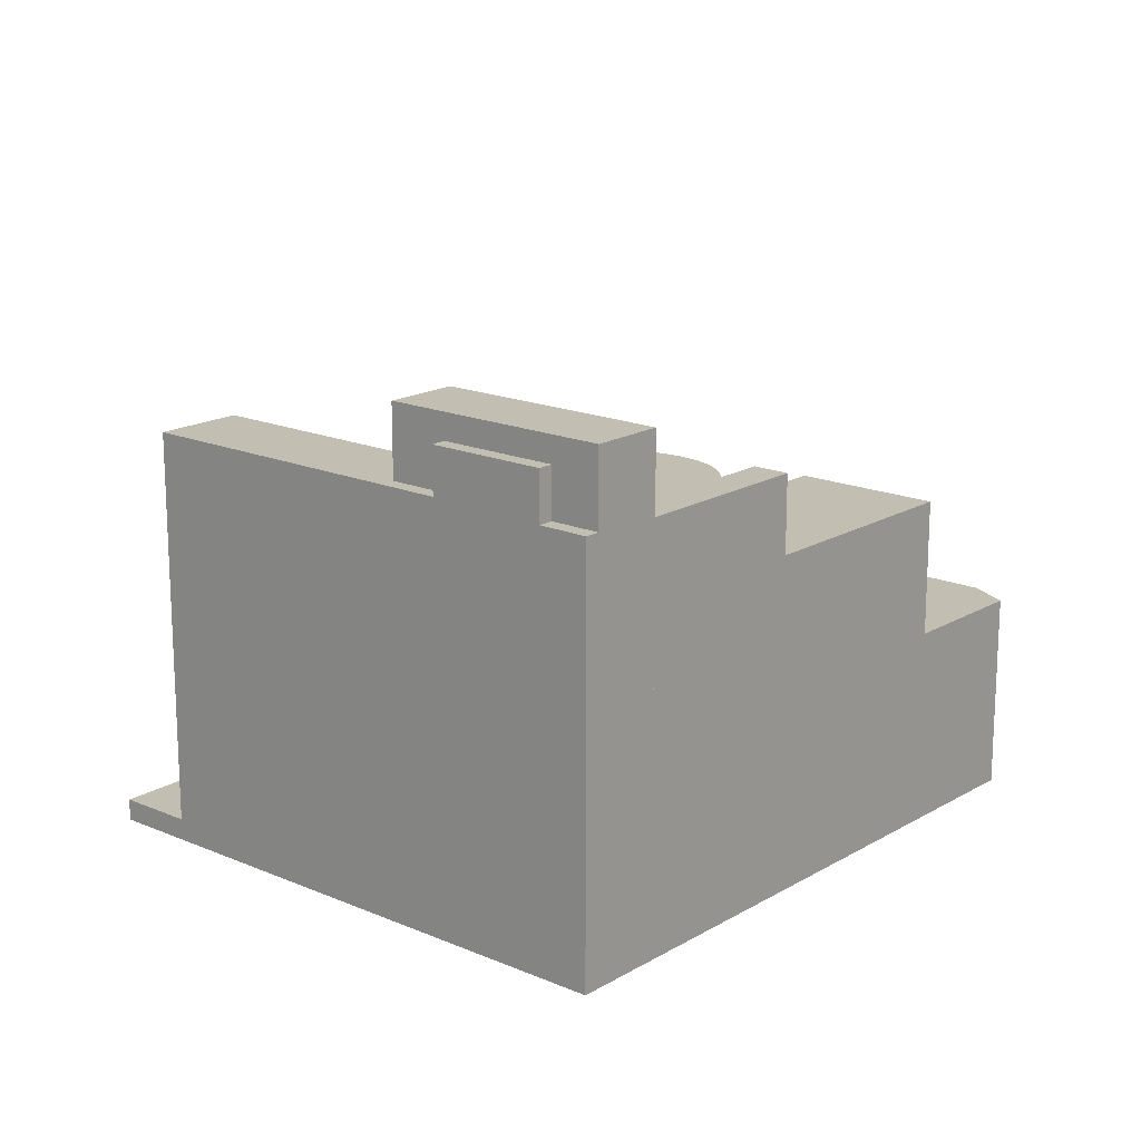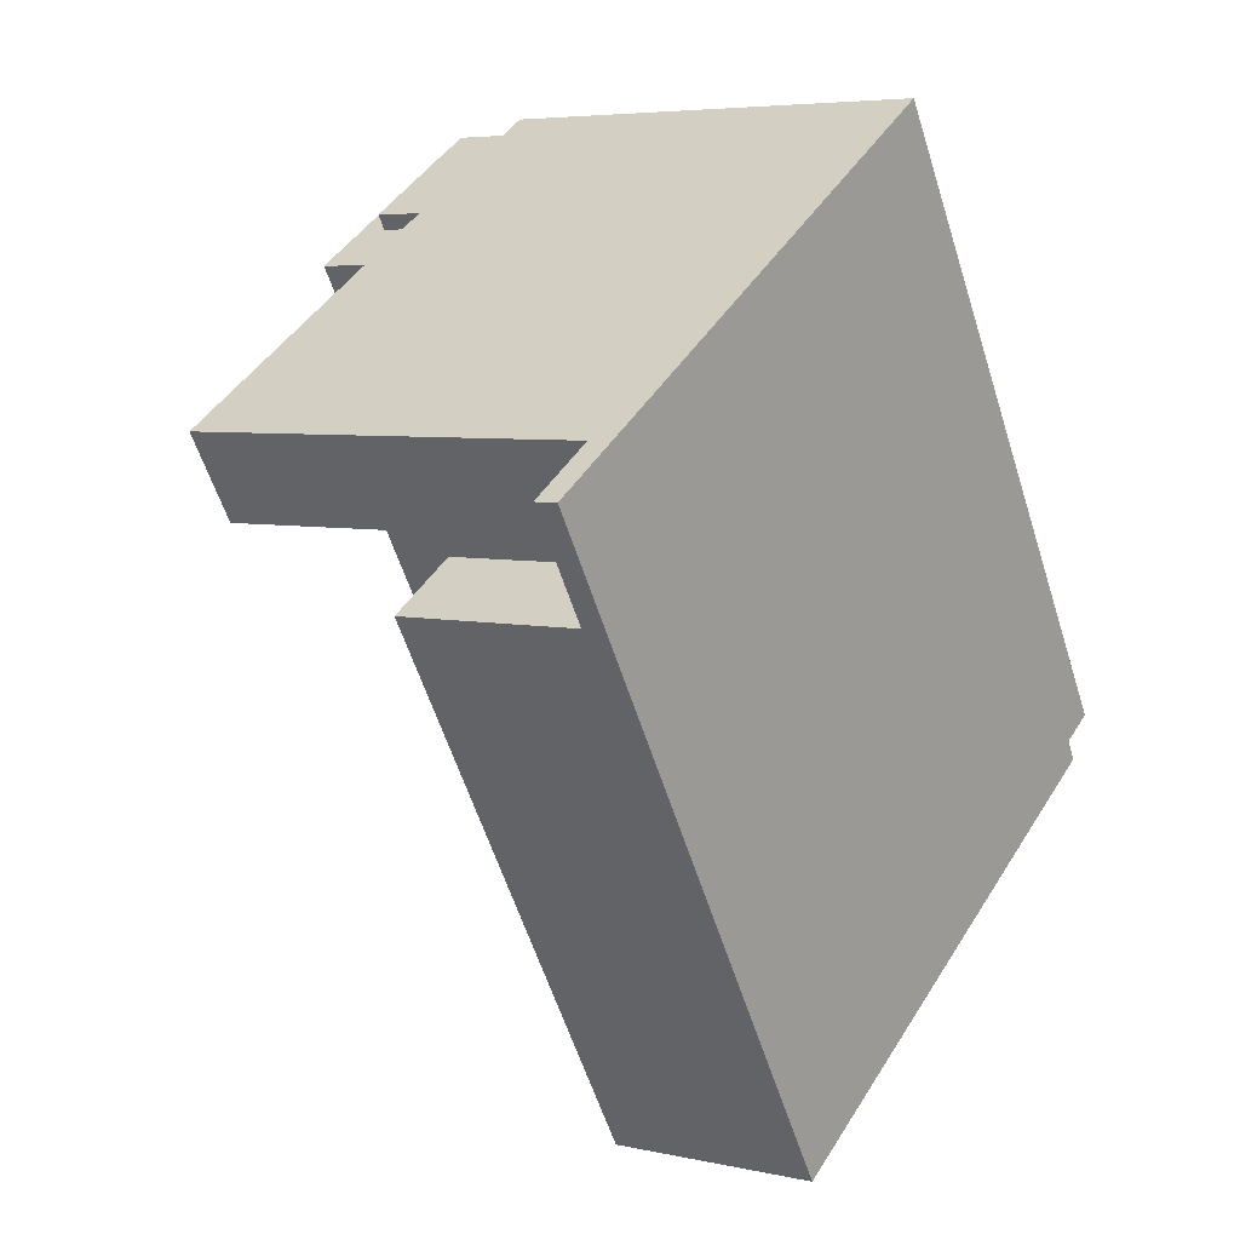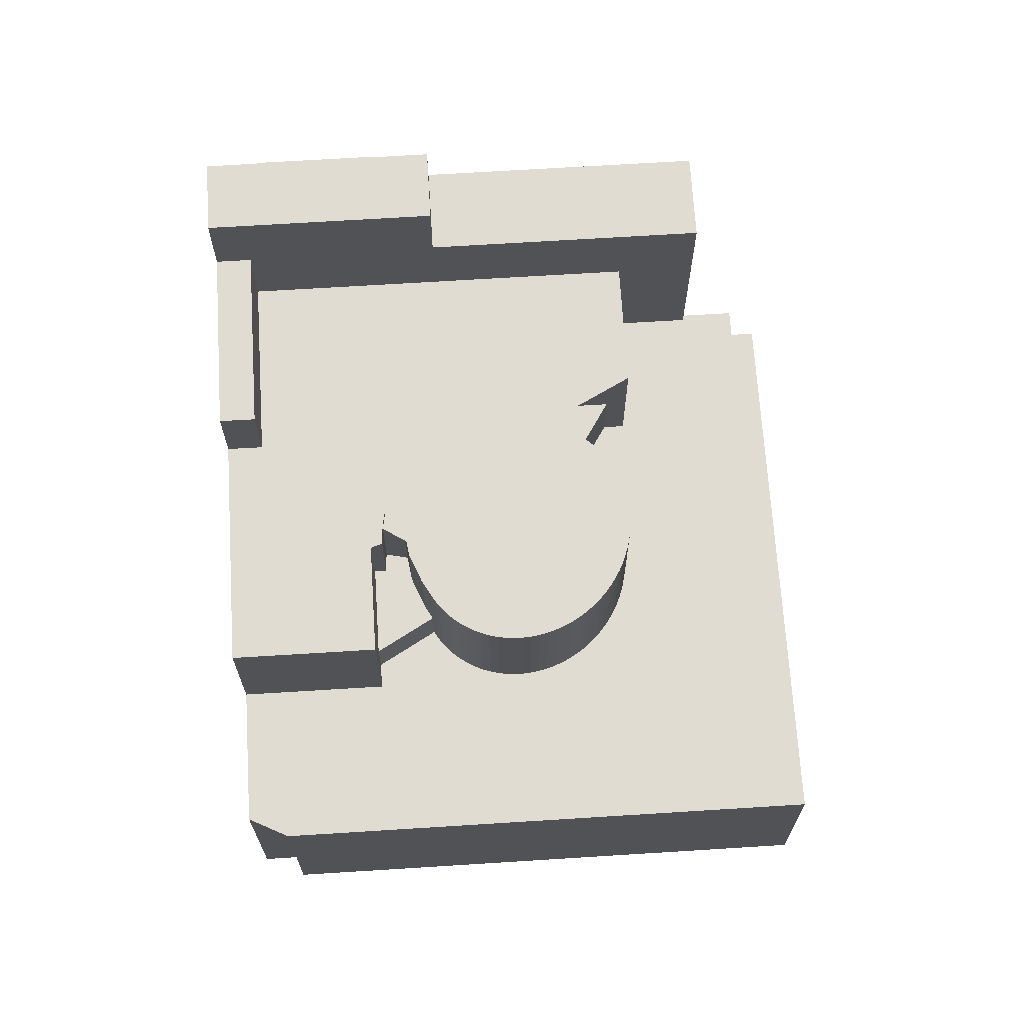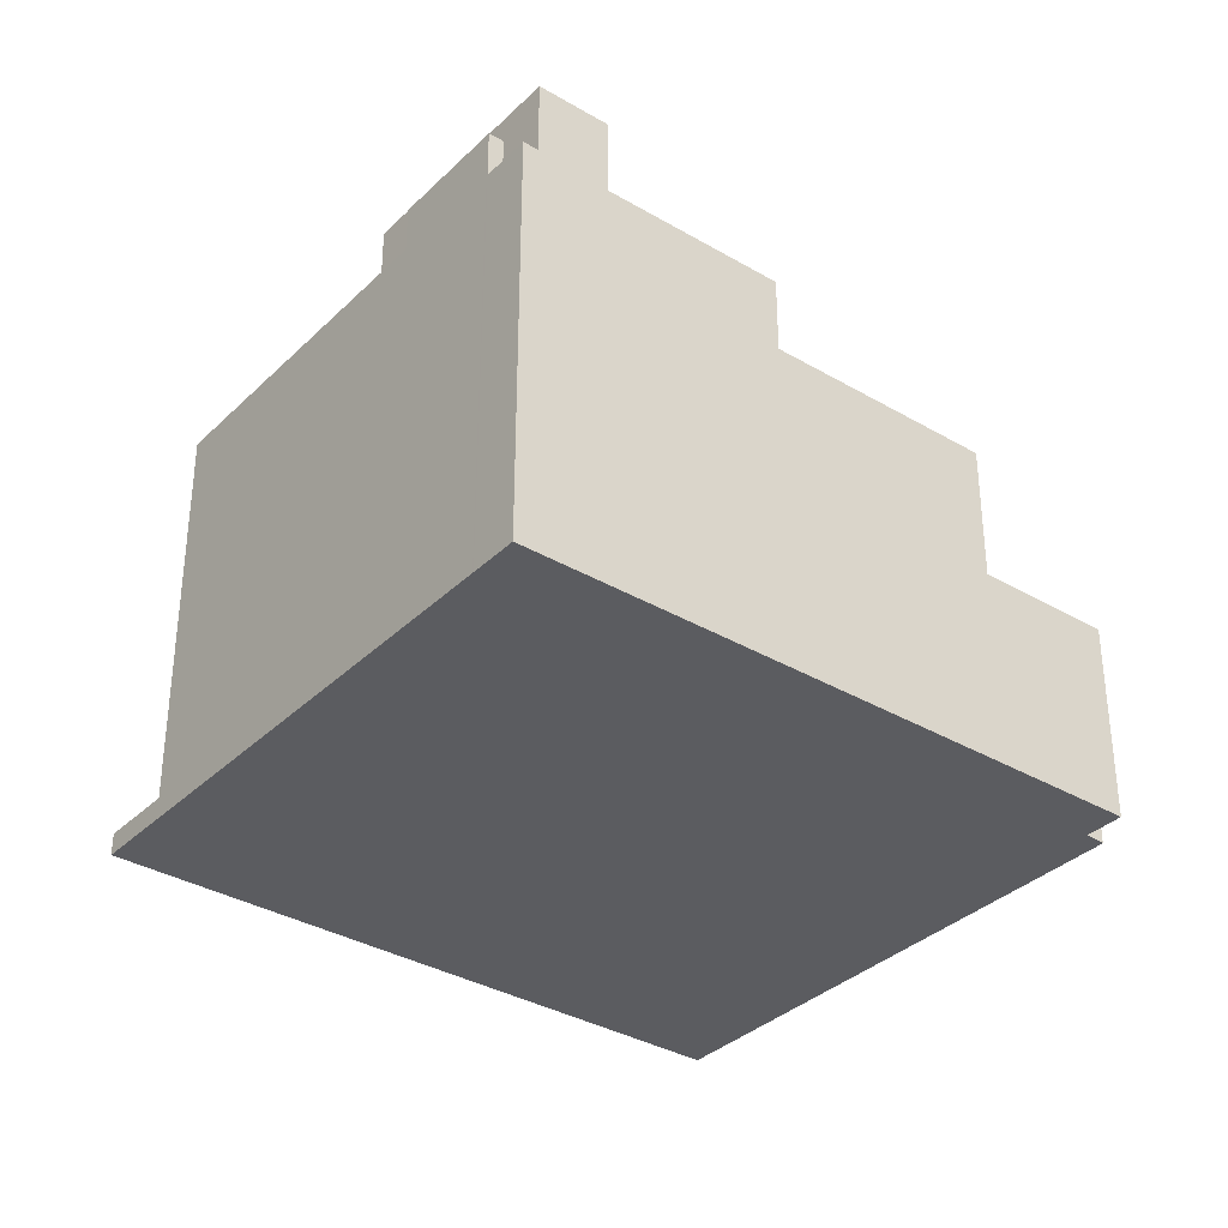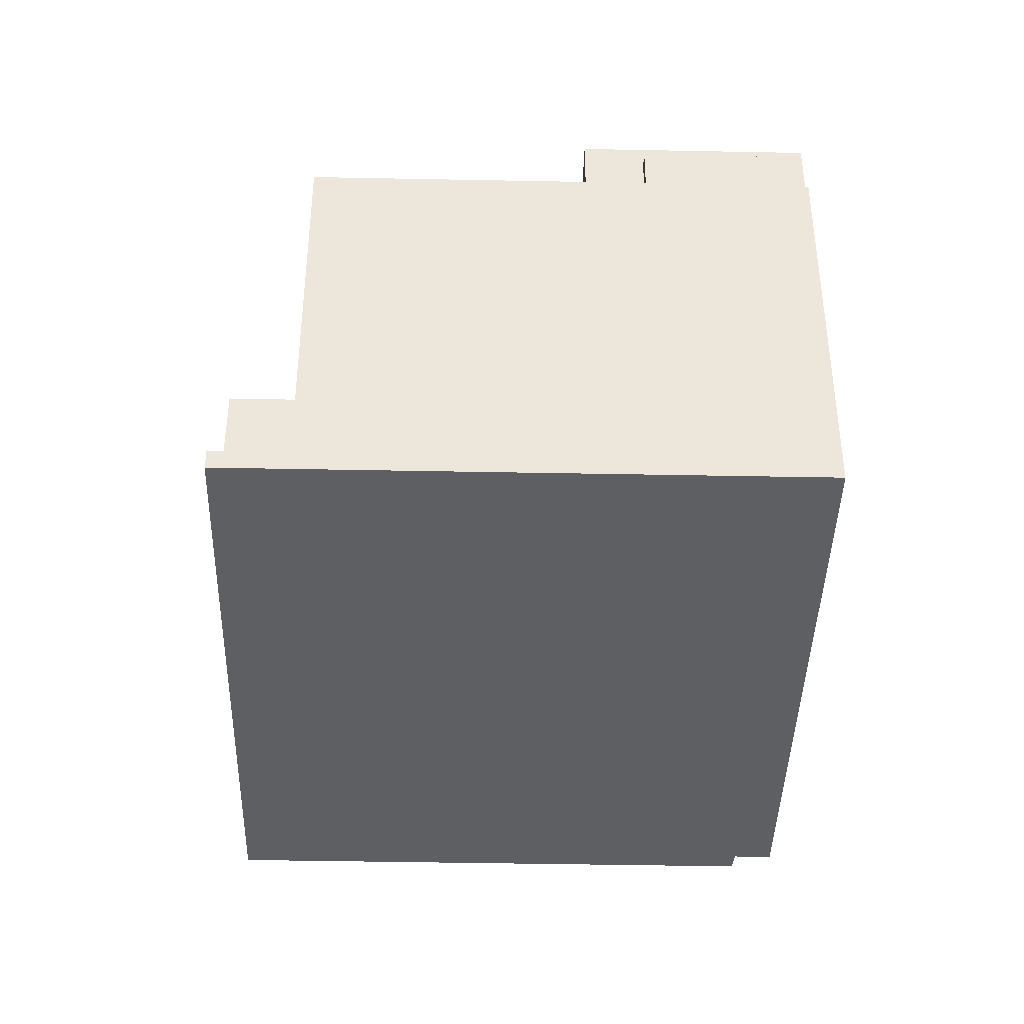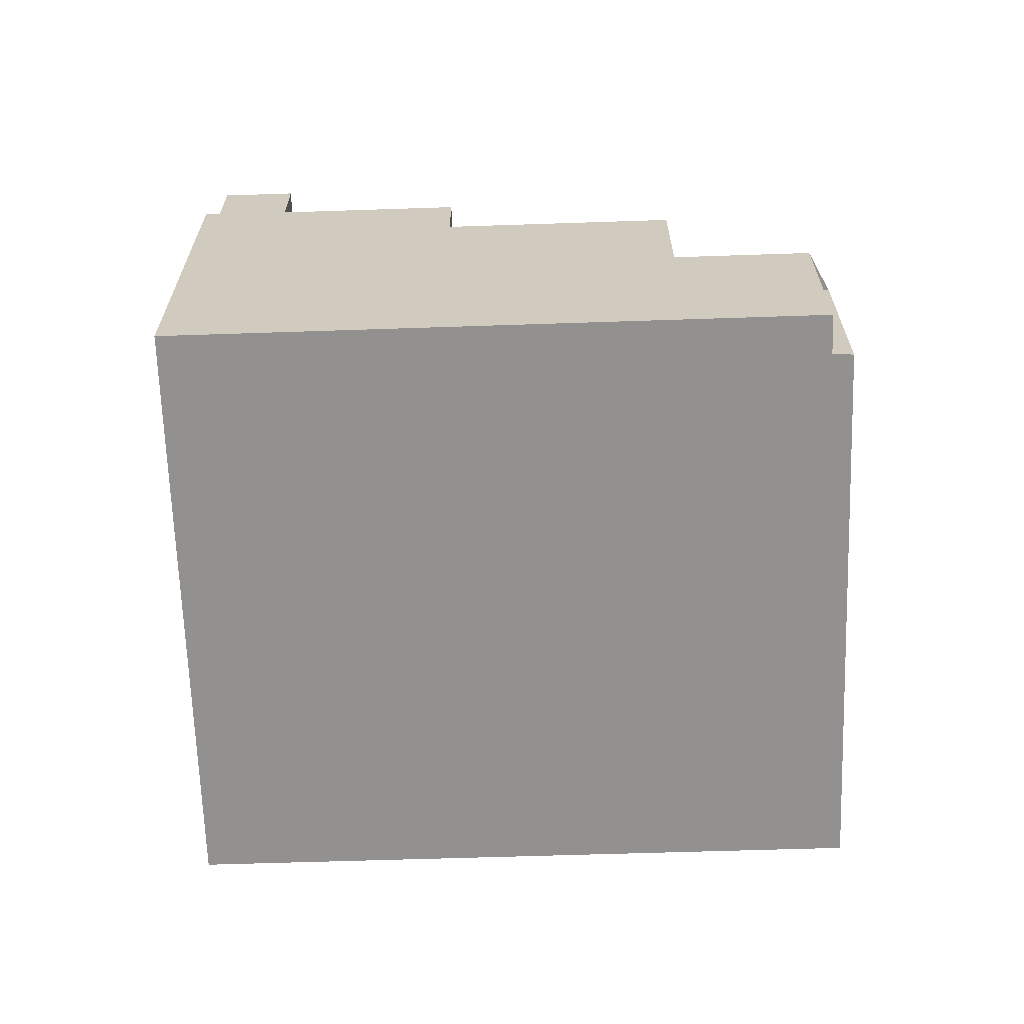
<metadata>
{"format":"obj","ext":"obj","renderer":"f3d","projection":"perspective","resolution":1024,"background":"white","views":[{"elev":17.1,"azim":8.8,"up":"+Y"},{"elev":5.4,"azim":-55.3,"up":"+Z"},{"elev":69.0,"azim":144.6,"up":"+Y"},{"elev":-34.6,"azim":20.0,"up":"+Y"},{"elev":-41.0,"azim":-33.2,"up":"+Y"},{"elev":-66.1,"azim":60.1,"up":"+Y"}]}
</metadata>
<code>
v 6.294 -257.7 -127
v -1.355 -257.7 -114.6
v -4.526 -257.7 -109.5
v -5.192 -257.7 -108.5
v -8.688 -257.7 -110.6
v -8.76 -257.7 -110.7
v -17.07 -257.7 -115.8
v -41.26 -257.7 -130.9
v -46.71 -257.7 -134.2
v -41.91 -257.7 -142
v -17.77 -257.7 -181.1
v -16.95 -257.7 -180.6
v 20.99 -257.7 -157.1
v 20.08 -257.7 -155.6
v 22.96 -257.7 -153.8
v 16.92 -257.7 -144.1
v 14.07 -257.7 -139.5
v 13.24 -257.7 -138.2
v 6.721 -257.7 -127.7
v -4.526 -224.2 -109.5
v -5.192 -224.2 -108.5
v -8.688 -224.2 -110.6
v -8.023 -224.2 -111.7
v -8.023 -220.2 -111.7
v -8.688 -220.2 -110.6
v -8.76 -220.2 -110.7
v -17.07 -220.2 -115.8
v -16.42 -220.2 -116.9
v -3.885 -218.1 -116.2
v -1.355 -218.1 -114.6
v -4.526 -218.1 -109.5
v -8.023 -218.1 -111.7
v -16.42 -218.1 -116.9
v -20.73 -218.1 -119.6
v -17.55 -218.1 -124.7
v -31.81 -224 -133.6
v -17.55 -224 -124.7
v -20.73 -224 -119.6
v -16.42 -224 -116.9
v -17.07 -224 -115.8
v -41.26 -224 -130.9
v -37.42 -224 -137
v -36.43 -255.9 -138.6
v -37.42 -255.9 -137
v -41.26 -255.9 -130.9
v -46.71 -255.9 -134.2
v -41.91 -255.9 -142
v -19.12 -236.3 -143.8
v -18.73 -236.3 -143.2
v -18.29 -236.3 -142.5
v -17.8 -236.3 -141.9
v -17.26 -236.3 -141.3
v -16.67 -236.3 -140.8
v -16.04 -236.3 -140.3
v -15.38 -236.3 -139.8
v -16.59 -236.3 -138.1
v -16.63 -236.3 -138.1
v -17.45 -236.3 -138.5
v -18.07 -236.3 -137.6
v -24.71 -236.3 -141.7
v -19.32 -236.3 -144.3
v 5.49 -237.7 -148.8
v 1.505 -237.7 -142.4
v 0.673 -237.7 -142.9
v 0.139 -237.7 -142.1
v -0.245 -237.7 -141.7
v -1.606 -237.7 -143
v -0.758 -237.7 -144.9
v -0.25 -237.7 -147.7
v -0.198 -237.7 -149
v 16.92 -230.7 -144.1
v 14.07 -230.7 -139.5
v 13.24 -230.7 -138.2
v 6.721 -230.7 -127.7
v 4.201 -230.7 -129.2
v -3.885 -230.7 -116.2
v -17.55 -230.7 -124.7
v -31.81 -230.7 -133.6
v -26.19 -230.7 -142.6
v -24.71 -230.7 -141.7
v -18.07 -230.7 -137.6
v -17.45 -230.7 -138.5
v -16.63 -230.7 -138.1
v -16.59 -230.7 -138.1
v -15.78 -230.7 -137.7
v -14.9 -230.7 -137.4
v -14.01 -230.7 -137.1
v -13.09 -230.7 -136.9
v -12.17 -230.7 -136.8
v -11.24 -230.7 -136.7
v -10.3 -230.7 -136.7
v -9.369 -230.7 -136.8
v -8.442 -230.7 -136.9
v -7.526 -230.7 -137.1
v -6.625 -230.7 -137.4
v -5.742 -230.7 -137.7
v -4.884 -230.7 -138
v -4.053 -230.7 -138.5
v -3.254 -230.7 -139
v -2.49 -230.7 -139.5
v -1.766 -230.7 -140.1
v -1.084 -230.7 -140.7
v -0.448 -230.7 -141.4
v -0.245 -230.7 -141.7
v 0.139 -230.7 -142.1
v 0.673 -230.7 -142.9
v 1.505 -230.7 -142.4
v 5.49 -230.7 -148.8
v 6.565 -230.7 -150.5
v -8.776 -231.1 -158.2
v -8.005 -231.1 -158.1
v -7.247 -231.1 -158
v -6.507 -231.1 -157.8
v -5.789 -231.1 -157.5
v -5.097 -231.1 -157.2
v -4.437 -231.1 -156.9
v -3.812 -231.1 -156.5
v -3.226 -231.1 -156
v -2.683 -231.1 -155.6
v -2.187 -231.1 -155
v -1.739 -231.1 -154.5
v -1.344 -231.1 -153.9
v -1.003 -231.1 -153.2
v -0.719 -231.1 -152.6
v -0.493 -231.1 -151.9
v -0.328 -231.1 -151.2
v -0.223 -231.1 -150.5
v -0.18 -231.1 -149.8
v -0.198 -231.1 -149
v -0.25 -231.1 -147.7
v -0.758 -231.1 -144.9
v -1.606 -231.1 -143
v -0.245 -231.1 -141.7
v -0.448 -231.1 -141.4
v -1.084 -231.1 -140.7
v -1.766 -231.1 -140.1
v -2.49 -231.1 -139.5
v -3.254 -231.1 -139
v -4.053 -231.1 -138.5
v -4.884 -231.1 -138
v -5.742 -231.1 -137.7
v -6.625 -231.1 -137.4
v -7.526 -231.1 -137.1
v -8.442 -231.1 -136.9
v -9.369 -231.1 -136.8
v -10.3 -231.1 -136.7
v -11.24 -231.1 -136.7
v -12.17 -231.1 -136.8
v -13.09 -231.1 -136.9
v -14.01 -231.1 -137.1
v -14.9 -231.1 -137.4
v -15.78 -231.1 -137.7
v -16.59 -231.1 -138.1
v -15.38 -231.1 -139.8
v -16.04 -231.1 -140.3
v -16.67 -231.1 -140.8
v -17.26 -231.1 -141.3
v -17.8 -231.1 -141.9
v -18.29 -231.1 -142.5
v -18.73 -231.1 -143.2
v -19.12 -231.1 -143.8
v -19.32 -231.1 -144.3
v -19.45 -231.1 -144.5
v -19.73 -231.1 -145.2
v -19.94 -231.1 -146
v -20.1 -231.1 -146.7
v -20.2 -231.1 -147.4
v -20.23 -231.1 -148.2
v -20.2 -231.1 -148.9
v -20.11 -231.1 -149.7
v -19.96 -231.1 -150.4
v -19.75 -231.1 -151.1
v -19.47 -231.1 -151.8
v -19.15 -231.1 -152.4
v -18.76 -231.1 -153.1
v -18.32 -231.1 -153.7
v -17.83 -231.1 -154.3
v -17.3 -231.1 -154.8
v -16.74 -231.1 -155.4
v -16.14 -231.1 -155.9
v -15.5 -231.1 -156.3
v -14.83 -231.1 -156.7
v -14.13 -231.1 -157.1
v -13.4 -231.1 -157.4
v -12.66 -231.1 -157.7
v -11.89 -231.1 -157.9
v -11.12 -231.1 -158.1
v -10.34 -231.1 -158.1
v -9.556 -231.1 -158.2
v -16.95 -241.7 -180.6
v 20.99 -241.7 -157.1
v 20.08 -241.7 -155.6
v 22.96 -241.7 -153.8
v 16.92 -241.7 -144.1
v 6.565 -241.7 -150.5
v 5.49 -241.7 -148.8
v -0.198 -241.7 -149
v -0.18 -241.7 -149.8
v -0.223 -241.7 -150.5
v -0.328 -241.7 -151.2
v -0.493 -241.7 -151.9
v -0.719 -241.7 -152.6
v -1.003 -241.7 -153.2
v -1.344 -241.7 -153.9
v -1.739 -241.7 -154.5
v -2.187 -241.7 -155
v -2.683 -241.7 -155.6
v -3.226 -241.7 -156
v -3.812 -241.7 -156.5
v -4.437 -241.7 -156.9
v -5.097 -241.7 -157.2
v -5.789 -241.7 -157.5
v -6.507 -241.7 -157.8
v -7.247 -241.7 -158
v -8.005 -241.7 -158.1
v -8.776 -241.7 -158.2
v -9.556 -241.7 -158.2
v -10.34 -241.7 -158.1
v -11.12 -241.7 -158.1
v -11.89 -241.7 -157.9
v -12.66 -241.7 -157.7
v -13.4 -241.7 -157.4
v -14.13 -241.7 -157.1
v -14.83 -241.7 -156.7
v -15.5 -241.7 -156.3
v -16.14 -241.7 -155.9
v -16.74 -241.7 -155.4
v -17.3 -241.7 -154.8
v -17.83 -241.7 -154.3
v -18.32 -241.7 -153.7
v -18.76 -241.7 -153.1
v -19.15 -241.7 -152.4
v -19.47 -241.7 -151.8
v -19.75 -241.7 -151.1
v -19.96 -241.7 -150.4
v -20.11 -241.7 -149.7
v -20.2 -241.7 -148.9
v -20.23 -241.7 -148.2
v -20.2 -241.7 -147.4
v -20.1 -241.7 -146.7
v -19.94 -241.7 -146
v -19.73 -241.7 -145.2
v -19.45 -241.7 -144.5
v -19.32 -241.7 -144.3
v -24.71 -241.7 -141.7
v -26.19 -241.7 -142.6
v -31.81 -241.7 -133.6
v -37.42 -241.7 -137
v -36.43 -241.7 -138.6
v -41.91 -241.7 -142
v -17.77 -241.7 -181.1
v 6.721 -224.4 -127.7
v 6.294 -224.4 -127
v -1.355 -224.4 -114.6
v -3.885 -224.4 -116.2
v 4.201 -224.4 -129.2
g CityEngineShapeMaterial_739
f 2 1 19 18 17 16 15 14 13 12 11 10 9 8 7 6 5 4 3
f 21 20 23 22
f 25 24 28 27 26
f 30 29 35 34 33 32 31
f 37 36 42 41 40 39 38
f 44 43 47 46 45
f 49 48 61 60 59 58 57 56 55 54 53 52 51 50
f 63 62 70 69 68 67 66 65 64
f 72 71 109 108 107 106 105 104 103 102 101 100 99 98 97 96 95 94 93 92 91 90 89 88 87 86 85 84 83 82 81 80 79 78 77 76 75 74 73
f 111 110 189 188 187 186 185 184 183 182 181 180 179 178 177 176 175 174 173 172 171 170 169 168 167 166 165 164 163 162 161 160 159 158 157 156 155 154 153 152 151 150 149 148 147 146 145 144 143 142 141 140 139 138 137 136 135 134 133 132 131 130 129 128 127 126 125 124 123 122 121 120 119 118 117 116 115 114 113 112
f 191 190 251 250 249 248 247 246 245 244 243 242 241 240 239 238 237 236 235 234 233 232 231 230 229 228 227 226 225 224 223 222 221 220 219 218 217 216 215 214 213 212 211 210 209 208 207 206 205 204 203 202 201 200 199 198 197 196 195 194 193 192
f 253 252 256 255 254
f 255 254 30 29
f 248 247 36 42
f 79 246 247 78
f 246 245 80 79
f 61 244 245 60
f 163 243 244 162
f 164 242 243 163
f 165 241 242 164
f 166 240 241 165
f 167 239 240 166
f 168 238 239 167
f 169 237 238 168
f 170 236 237 169
f 171 235 236 170
f 172 234 235 171
f 173 233 234 172
f 174 232 233 173
f 175 231 232 174
f 176 230 231 175
f 177 229 230 176
f 178 228 229 177
f 179 227 228 178
f 180 226 227 179
f 181 225 226 180
f 182 224 225 181
f 183 223 224 182
f 184 222 223 183
f 185 221 222 184
f 186 220 221 185
f 187 219 220 186
f 188 218 219 187
f 189 217 218 188
f 217 216 110 189
f 216 215 111 110
f 215 214 112 111
f 214 213 113 112
f 213 212 114 113
f 212 211 115 114
f 211 210 116 115
f 210 209 117 116
f 209 208 118 117
f 208 207 119 118
f 207 206 120 119
f 206 205 121 120
f 205 204 122 121
f 204 203 123 122
f 203 202 124 123
f 202 201 125 124
f 201 200 126 125
f 200 199 127 126
f 199 198 128 127
f 198 197 129 128
f 197 196 62 70
f 109 195 196 108
f 195 194 71 109
f 153 152 85 84
f 152 151 86 85
f 151 150 87 86
f 150 149 88 87
f 149 148 89 88
f 148 147 90 89
f 147 146 91 90
f 92 145 146 91
f 93 144 145 92
f 94 143 144 93
f 95 142 143 94
f 96 141 142 95
f 97 140 141 96
f 98 139 140 97
f 99 138 139 98
f 100 137 138 99
f 101 136 137 100
f 102 135 136 101
f 103 134 135 102
f 104 133 134 103
f 78 77 37 36
f 77 76 29 35
f 256 75 76 255
f 75 74 252 256
f 70 69 130 129
f 69 68 131 130
f 68 67 132 131
f 67 66 133 132
f 105 65 66 104
f 106 64 65 105
f 64 63 107 106
f 108 62 63 107
f 162 61 48 161
f 60 59 81 80
f 82 58 59 81
f 58 57 83 82
f 57 56 84 83
f 154 55 56 153
f 155 54 55 154
f 156 53 54 155
f 157 52 53 156
f 158 51 52 157
f 159 50 51 158
f 160 49 50 159
f 161 48 49 160
f 250 47 43 249
f 42 44 45 41
f 249 43 44 248
f 28 39 40 27
f 34 38 39 33
f 35 37 38 34
f 33 28 24 32
f 32 23 20 31
f 23 22 25 24
f 1 19 252 253
f 19 18 73 74
f 18 17 72 73
f 17 16 71 72
f 16 15 193 194
f 15 14 192 193
f 14 13 191 192
f 13 12 190 191
f 12 11 251 190
f 11 10 250 251
f 10 9 46 47
f 9 8 45 46
f 8 7 40 41
f 7 6 26 27
f 6 5 25 26
f 5 4 21 22
f 4 3 20 21
f 3 2 30 31
f 2 1 253 254

</code>
